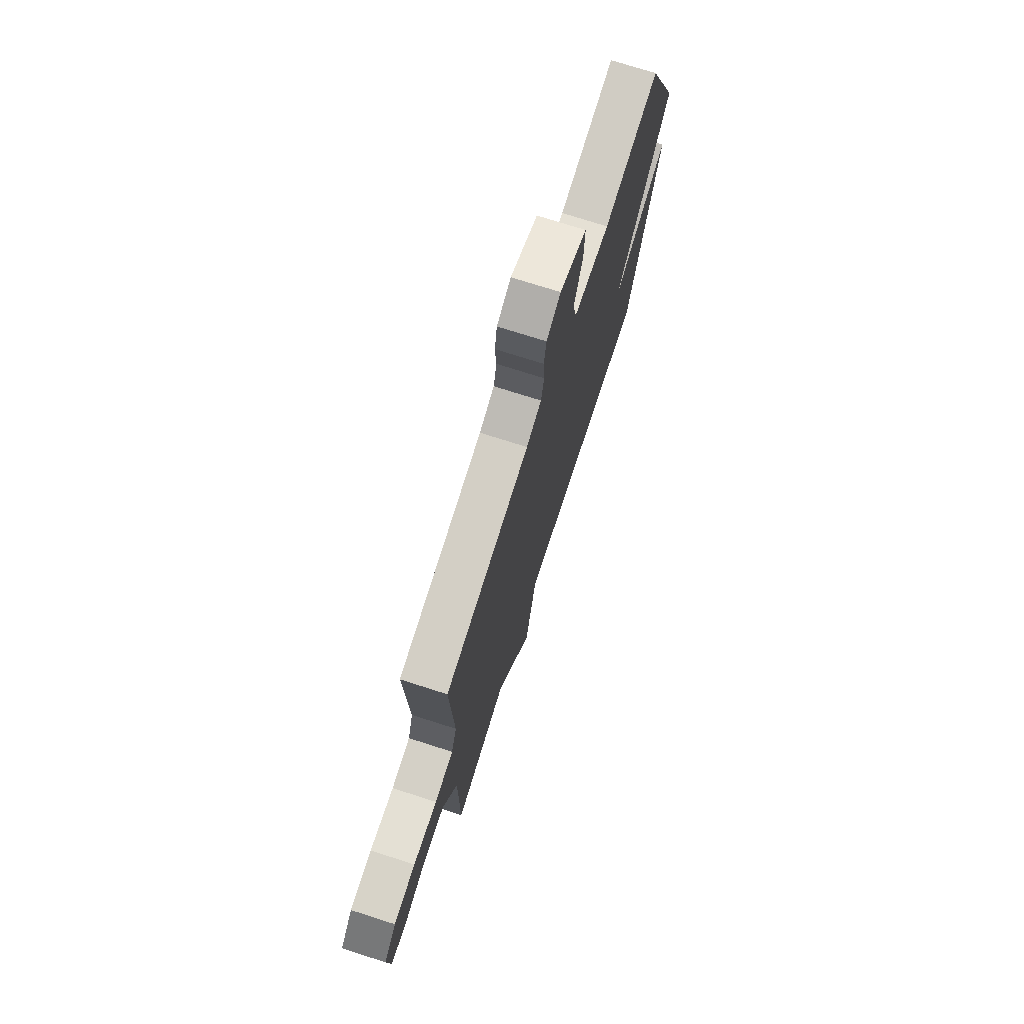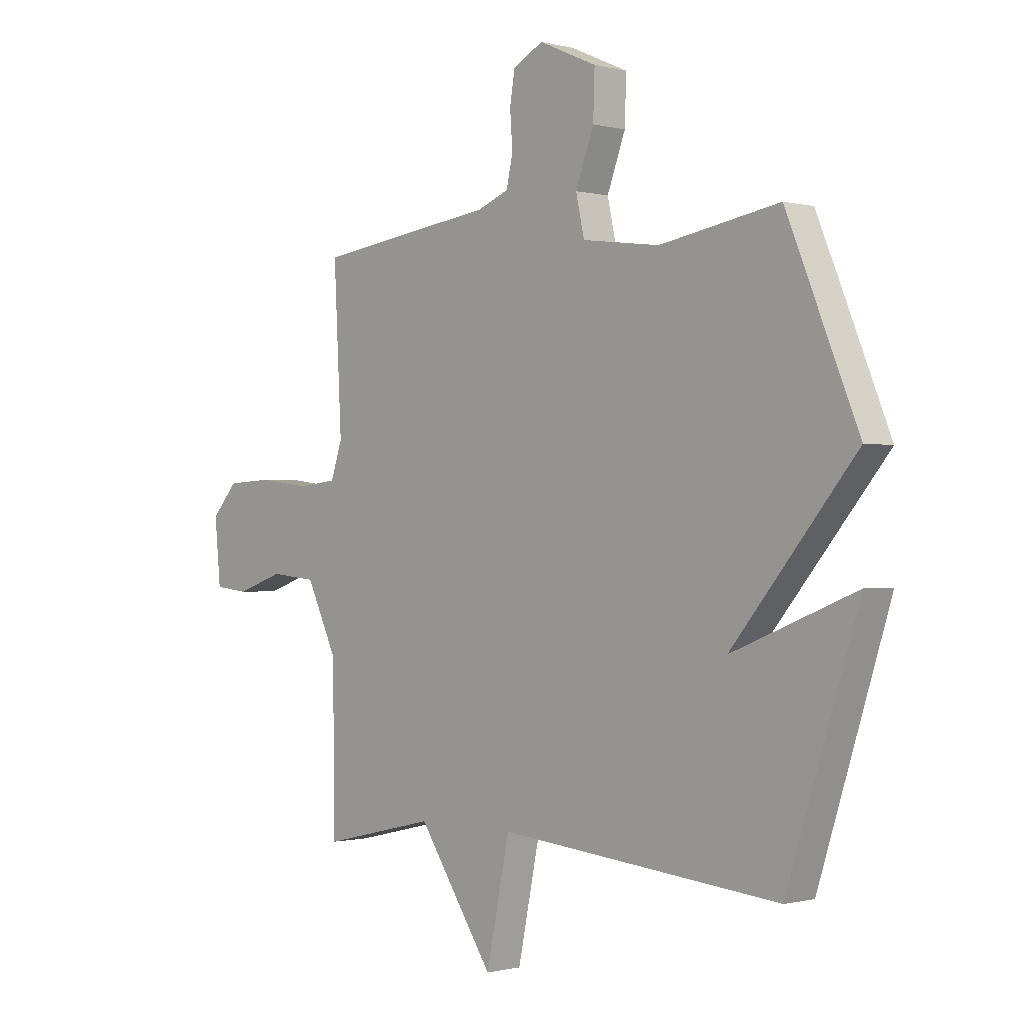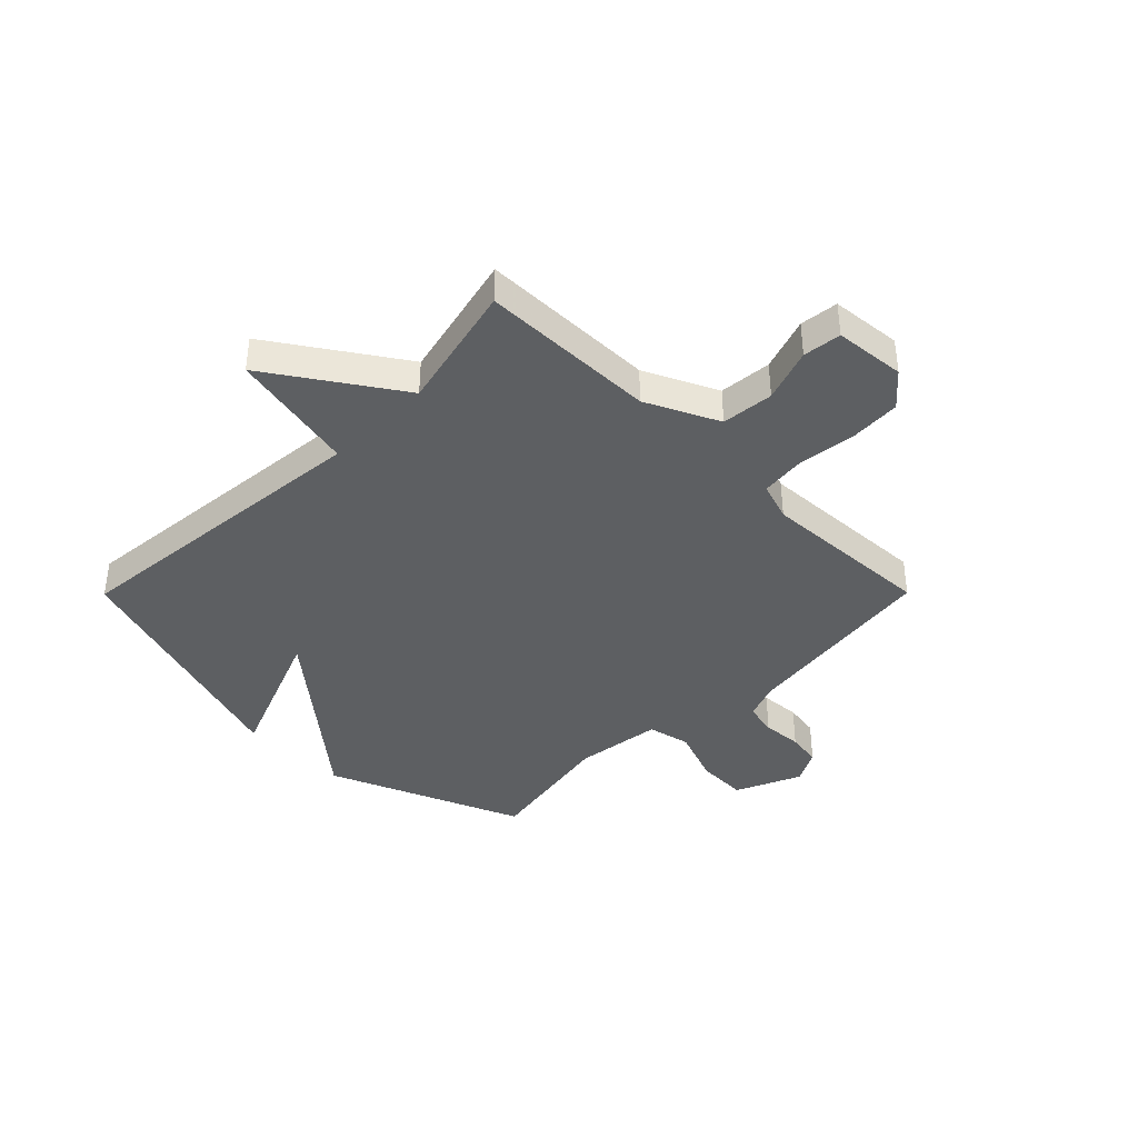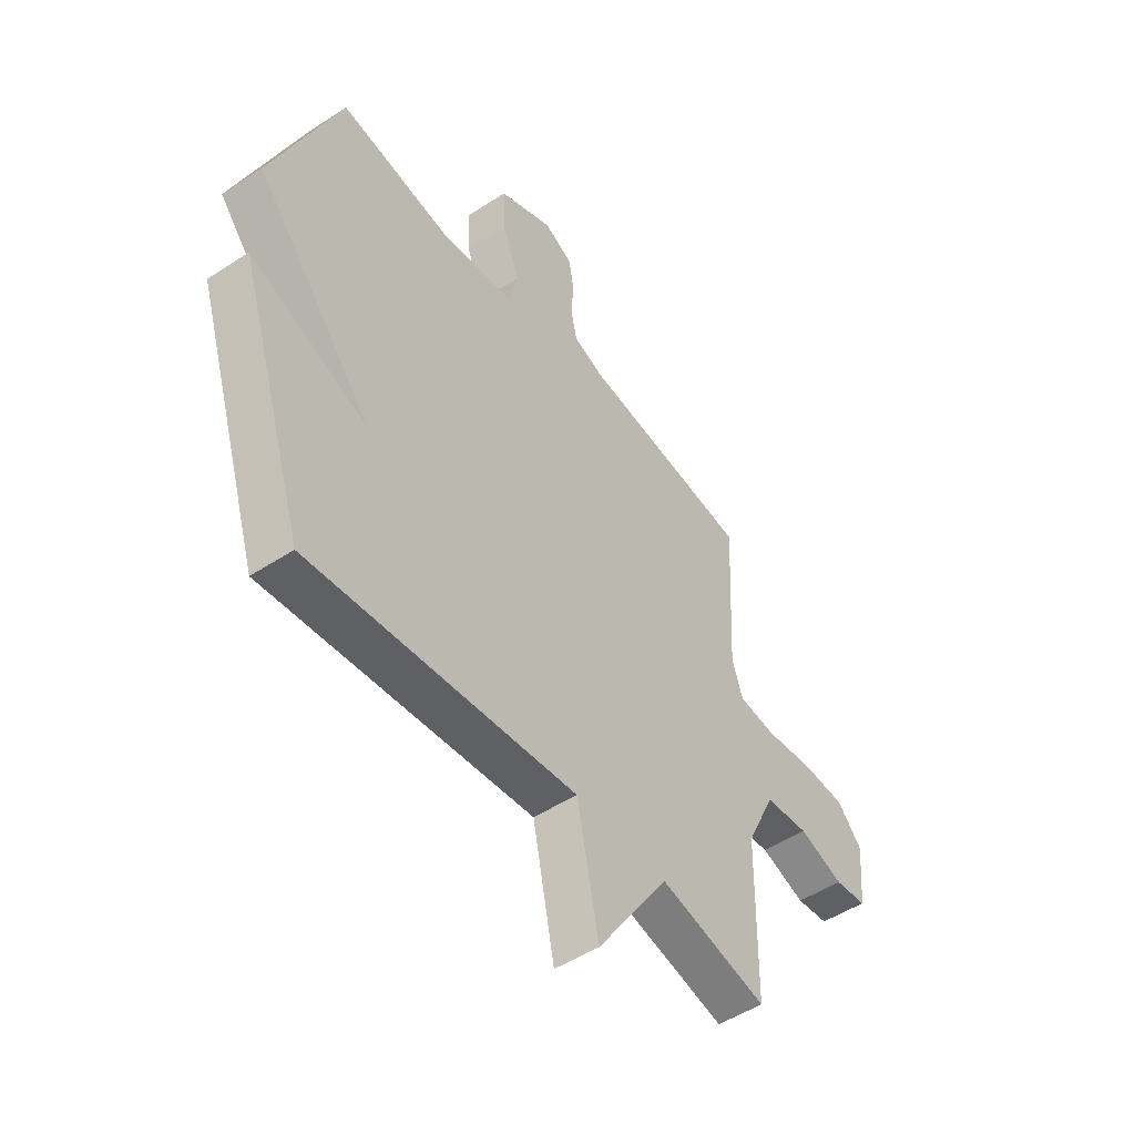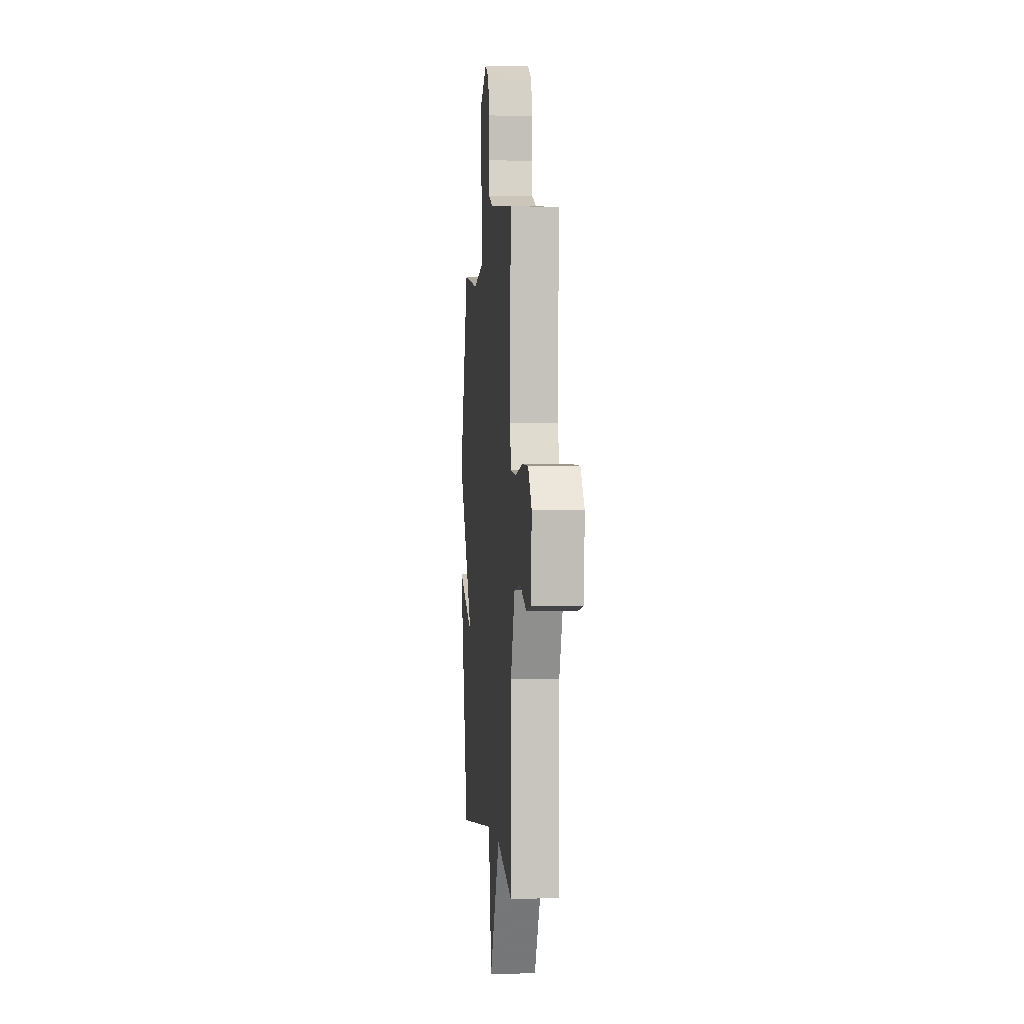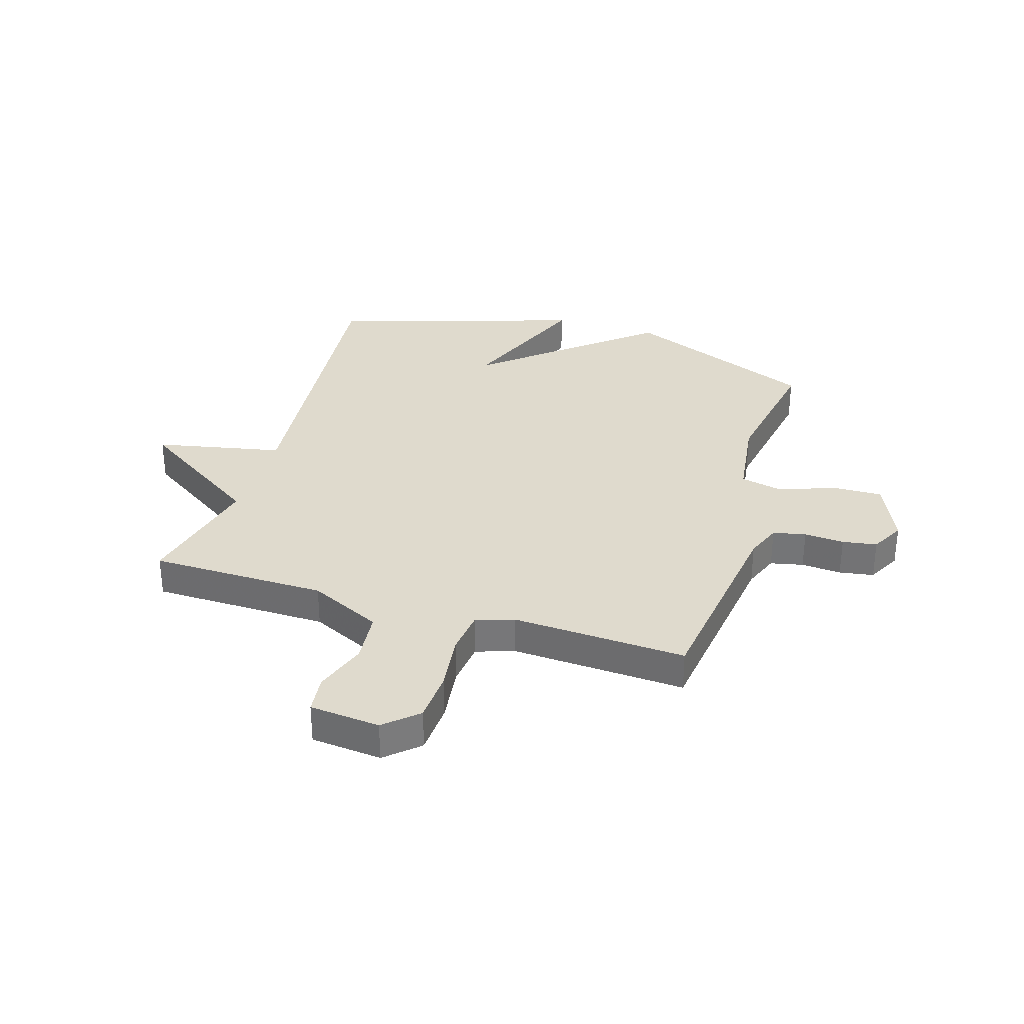
<metadata>
{"format":"obj","ext":"obj","renderer":"f3d","projection":"perspective","resolution":1024,"background":"white","views":[{"elev":73.5,"azim":-72.2,"up":"+Z"},{"elev":-0.5,"azim":46.4,"up":"+Z"},{"elev":-39.7,"azim":-134.8,"up":"+Y"},{"elev":-49.7,"azim":125.9,"up":"+Z"},{"elev":-0.5,"azim":-94.7,"up":"+Z"},{"elev":32.9,"azim":-72.9,"up":"+Y"}]}
</metadata>
<code>
v -0.5 0.07 0.5
v -0.136 0.07 0.548
v -0.072 0.07 0.573
v -0.059 0.07 0.632
v -0.064 0.07 0.704
v -0.054 0.07 0.766
v 0.007 0.07 0.798
v 0.124 0.07 0.746
v 0.121 0.07 0.655
v 0.084 0.07 0.556
v 0.101 0.07 0.479
v 0.258 0.07 0.458
v 0.5 0.07 0.5
v 0.644 0.07 0.151
v 0.394 0.07 -0.149
v 0.644 0.07 -0.049
v 0.5 0.07 -0.5
v -0.069 0.07 -0.446
v -0.116 0.07 -0.675
v -0.269 0.07 -0.446
v -0.5 0.07 -0.5
v -0.504 0.07 -0.183
v -0.566 0.07 -0.053
v -0.66 0.07 -0.044
v -0.756 0.07 -0.077
v -0.825 0.07 -0.069
v -0.837 0.07 0.058
v -0.784 0.07 0.117
v -0.69 0.07 0.122
v -0.587 0.07 0.109
v -0.507 0.07 0.118
v -0.484 0.07 0.187
v -0.5 0 0.5
v -0.136 0 0.548
v -0.072 0 0.573
v -0.059 0 0.632
v -0.064 0 0.704
v -0.054 0 0.766
v 0.007 0 0.798
v 0.124 0 0.746
v 0.121 0 0.655
v 0.084 0 0.556
v 0.101 0 0.479
v 0.258 0 0.458
v 0.5 0 0.5
v 0.644 0 0.151
v 0.394 0 -0.149
v 0.644 0 -0.049
v 0.5 0 -0.5
v -0.069 0 -0.446
v -0.116 0 -0.675
v -0.269 0 -0.446
v -0.5 0 -0.5
v -0.504 0 -0.183
v -0.566 0 -0.053
v -0.66 0 -0.044
v -0.756 0 -0.077
v -0.825 0 -0.069
v -0.837 0 0.058
v -0.784 0 0.117
v -0.69 0 0.122
v -0.587 0 0.109
v -0.507 0 0.118
v -0.484 0 0.187
f 28 29 30
f 27 28 30
f 26 27 30
f 25 26 30
f 24 25 30
f 23 24 30 31
f 22 23 31
f 22 31 32
f 21 22 32
f 20 21 32
f 32 1 2
f 20 32 2
f 19 20 2
f 18 19 2
f 15 16 17 18
f 14 15 18
f 13 14 18
f 12 13 18
f 8 9 10
f 7 8 10
f 6 7 10
f 5 6 10
f 4 5 10
f 3 4 10 11
f 2 3 11
f 18 2 11
f 11 12 18
f 62 61 60
f 62 60 59
f 62 59 58
f 62 58 57
f 62 57 56
f 63 62 56 55
f 63 55 54
f 64 63 54
f 64 54 53
f 64 53 52
f 34 33 64
f 34 64 52
f 34 52 51
f 34 51 50
f 50 49 48 47
f 50 47 46
f 50 46 45
f 50 45 44
f 42 41 40
f 42 40 39
f 42 39 38
f 42 38 37
f 42 37 36
f 43 42 36 35
f 43 35 34
f 43 34 50
f 50 44 43
f 1 33 34 2
f 2 34 35 3
f 3 35 36 4
f 4 36 37 5
f 5 37 38 6
f 6 38 39 7
f 7 39 40 8
f 8 40 41 9
f 9 41 42 10
f 10 42 43 11
f 11 43 44 12
f 12 44 45 13
f 13 45 46 14
f 14 46 47 15
f 15 47 48 16
f 16 48 49 17
f 17 49 50 18
f 18 50 51 19
f 19 51 52 20
f 20 52 53 21
f 21 53 54 22
f 22 54 55 23
f 23 55 56 24
f 24 56 57 25
f 25 57 58 26
f 26 58 59 27
f 27 59 60 28
f 28 60 61 29
f 29 61 62 30
f 30 62 63 31
f 31 63 64 32
f 32 64 33 1

</code>
